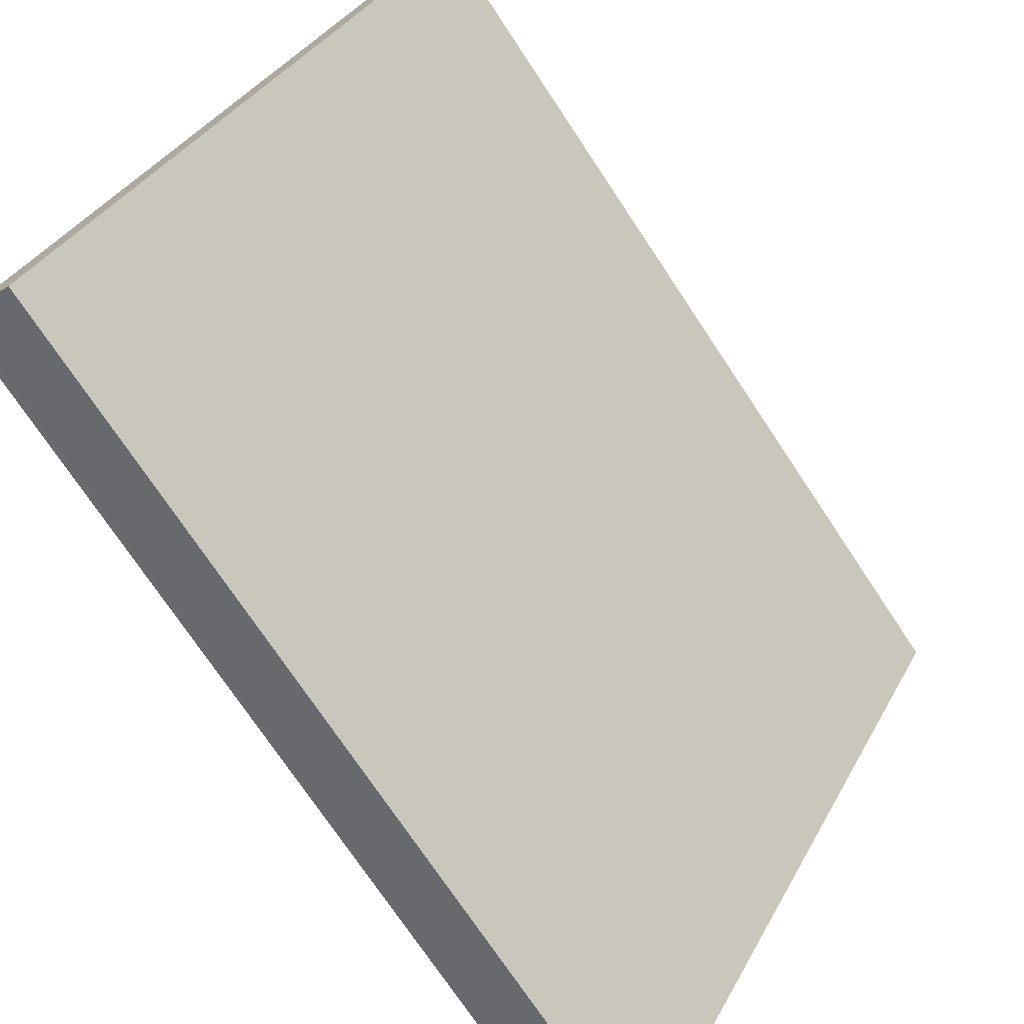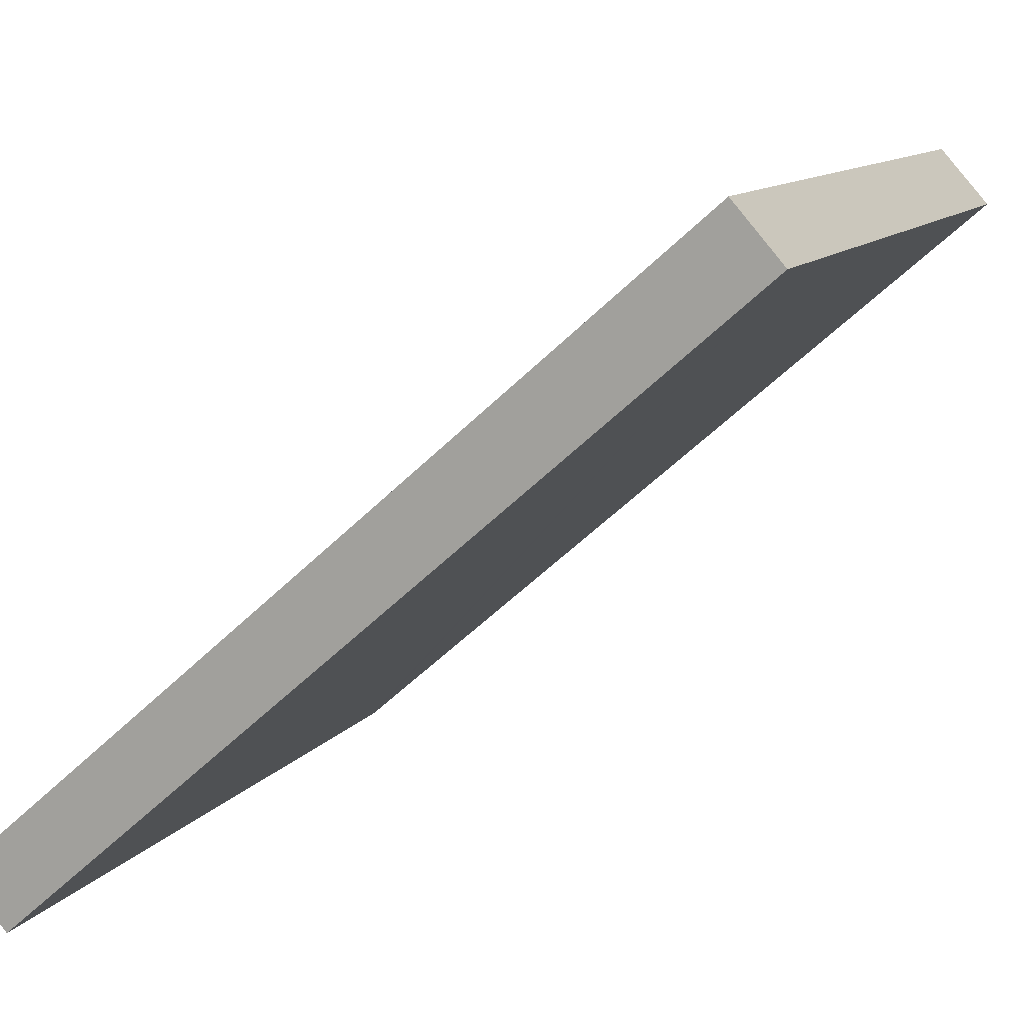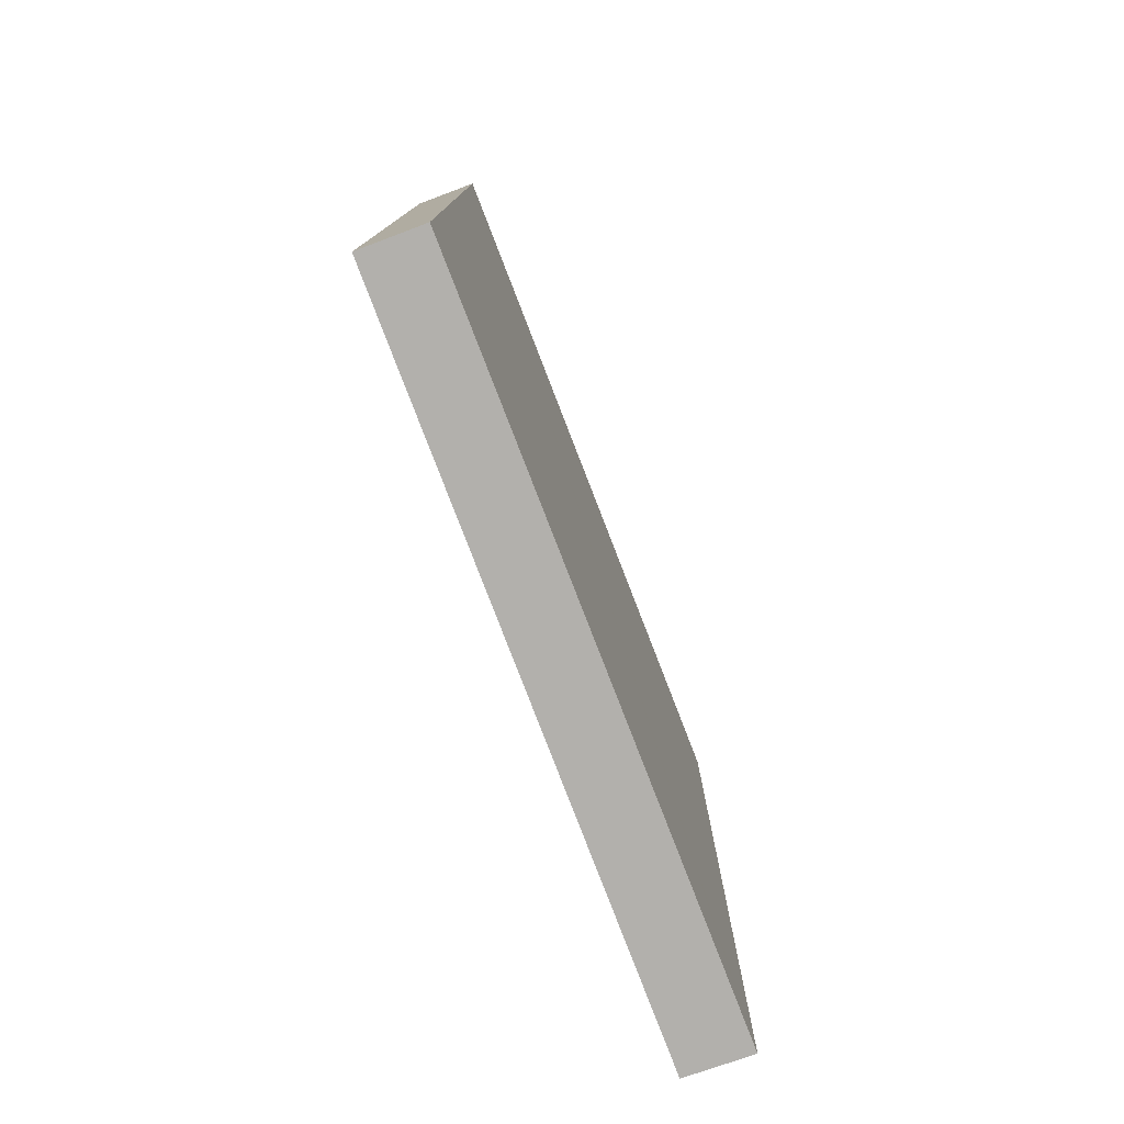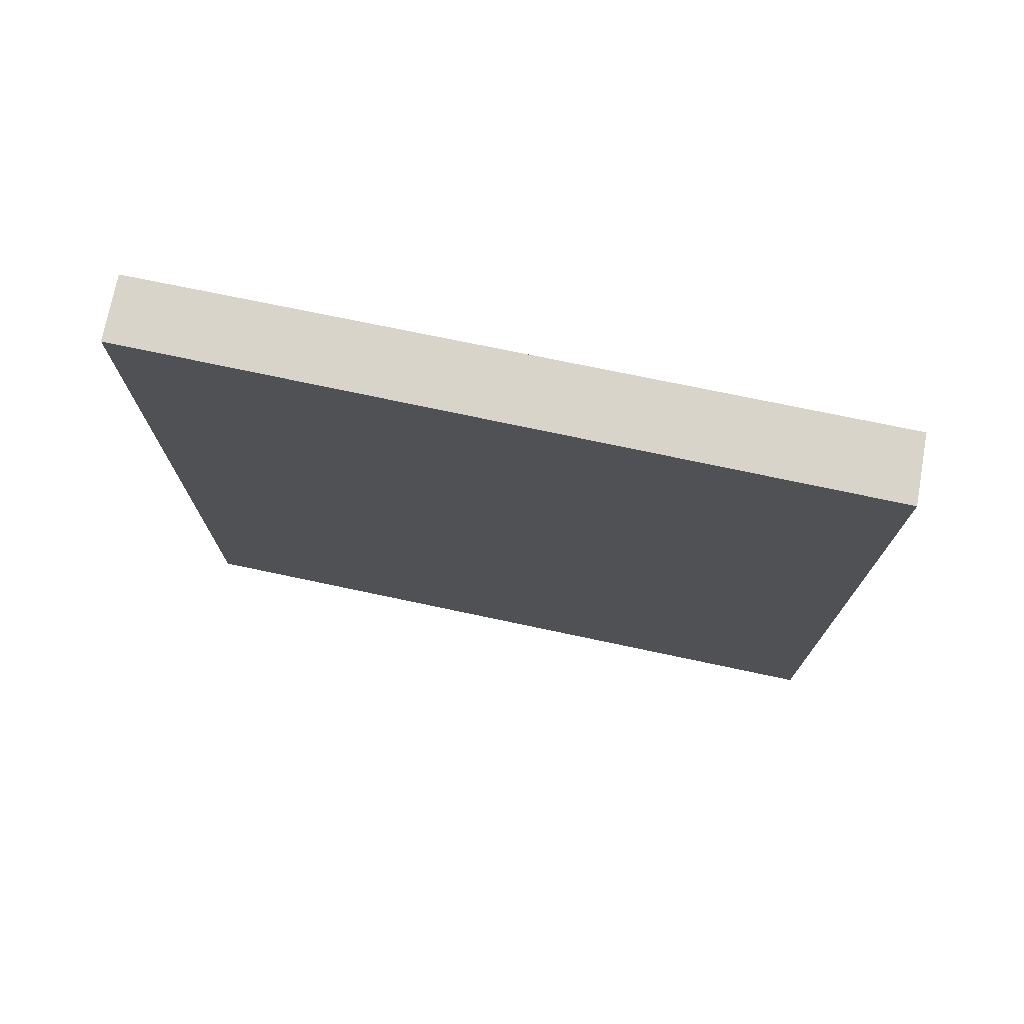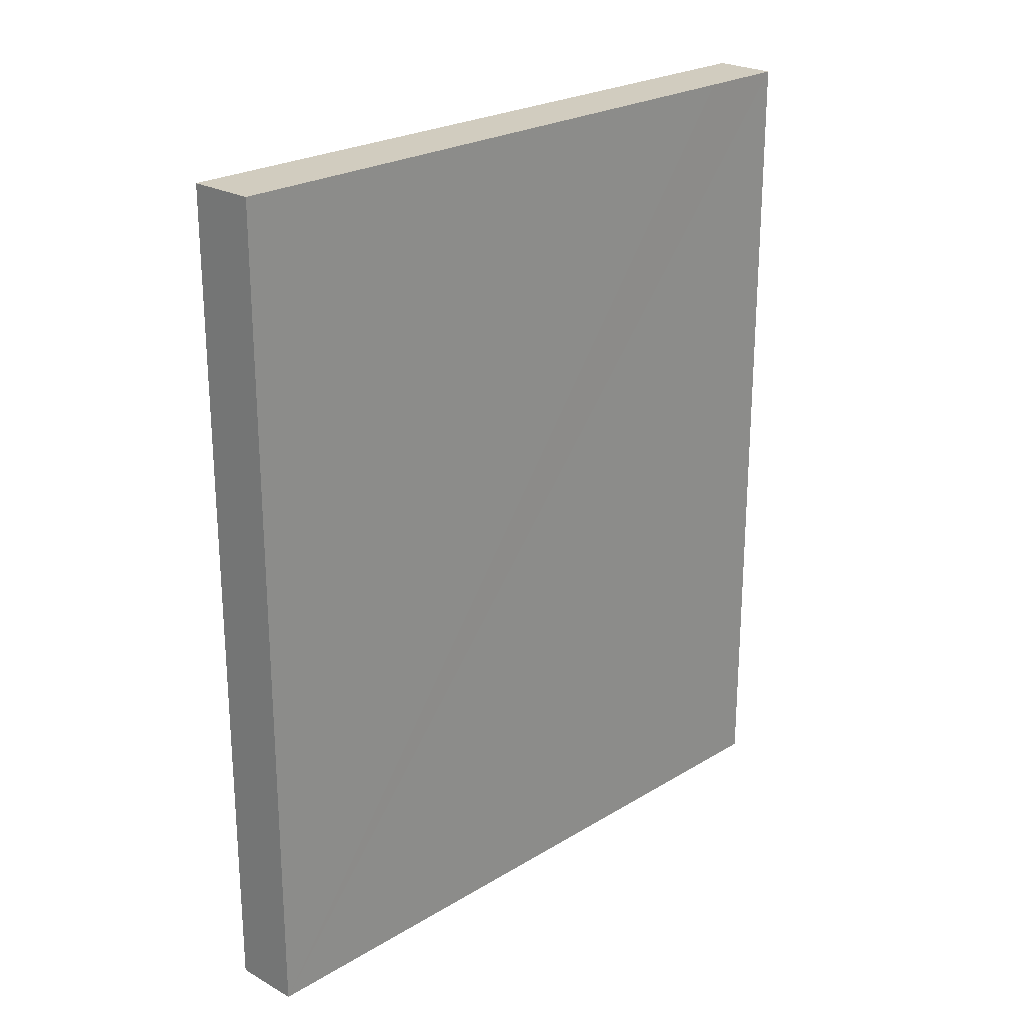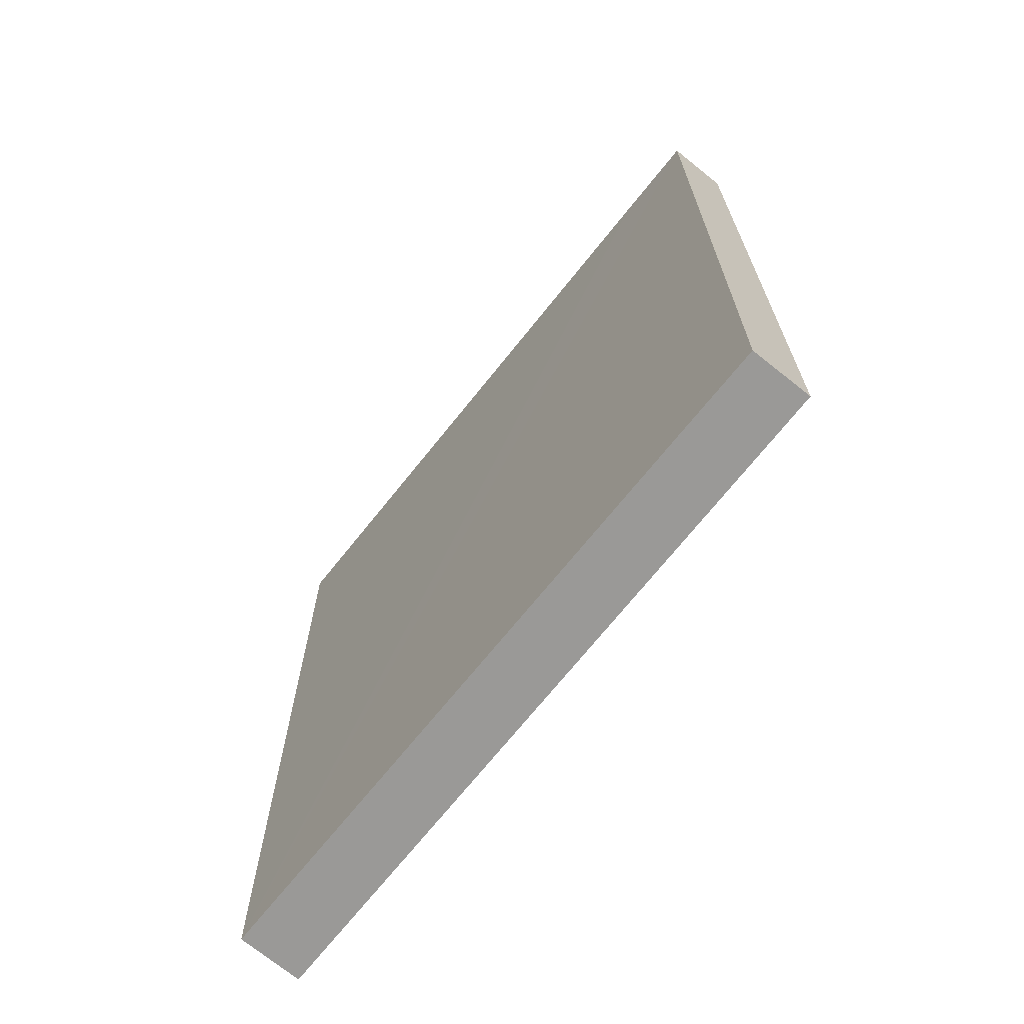
<metadata>
{"format":"obj","ext":"obj","renderer":"f3d","projection":"perspective","resolution":1024,"background":"white","views":[{"elev":-73.7,"azim":-146.4,"up":"+Z"},{"elev":-57.1,"azim":135.3,"up":"+Z"},{"elev":-78.6,"azim":170.9,"up":"+Y"},{"elev":75.2,"azim":-108.3,"up":"+Y"},{"elev":23.9,"azim":14.8,"up":"+Y"},{"elev":-69.0,"azim":111.6,"up":"+Y"}]}
</metadata>
<code>
v  2.37 4.81 -3.41
v  2.138 4.81 -2.937
v  2.4 4.81 -3.393
v  0.339 4.81 0.181
v  0 4.81 2.945e-16
v  2.083 4.81 -3.574
v  0.025 4.81 -0.043
v  0 0 0
v  0.025 2.633e-18 -0.043
v  2.083 2.188e-16 -3.574
v  0.339 -1.108e-17 0.181
v  2.4 2.078e-16 -3.393
v  2.138 1.798e-16 -2.937
v  2.37 2.088e-16 -3.41
g defaultobject
f 1 2 3
f 2 1 4
f 4 1 5
f 5 1 6
f 5 6 7
f 7 8 5
f 8 7 6
f 8 6 9
f 9 6 10
f 8 4 5
f 4 8 11
f 11 2 4
f 2 11 3
f 3 11 12
f 12 11 13
f 12 1 3
f 1 12 6
f 6 12 10
f 10 12 14
f 13 14 12
f 14 13 10
f 10 13 9
f 9 13 11
f 9 11 8

</code>
